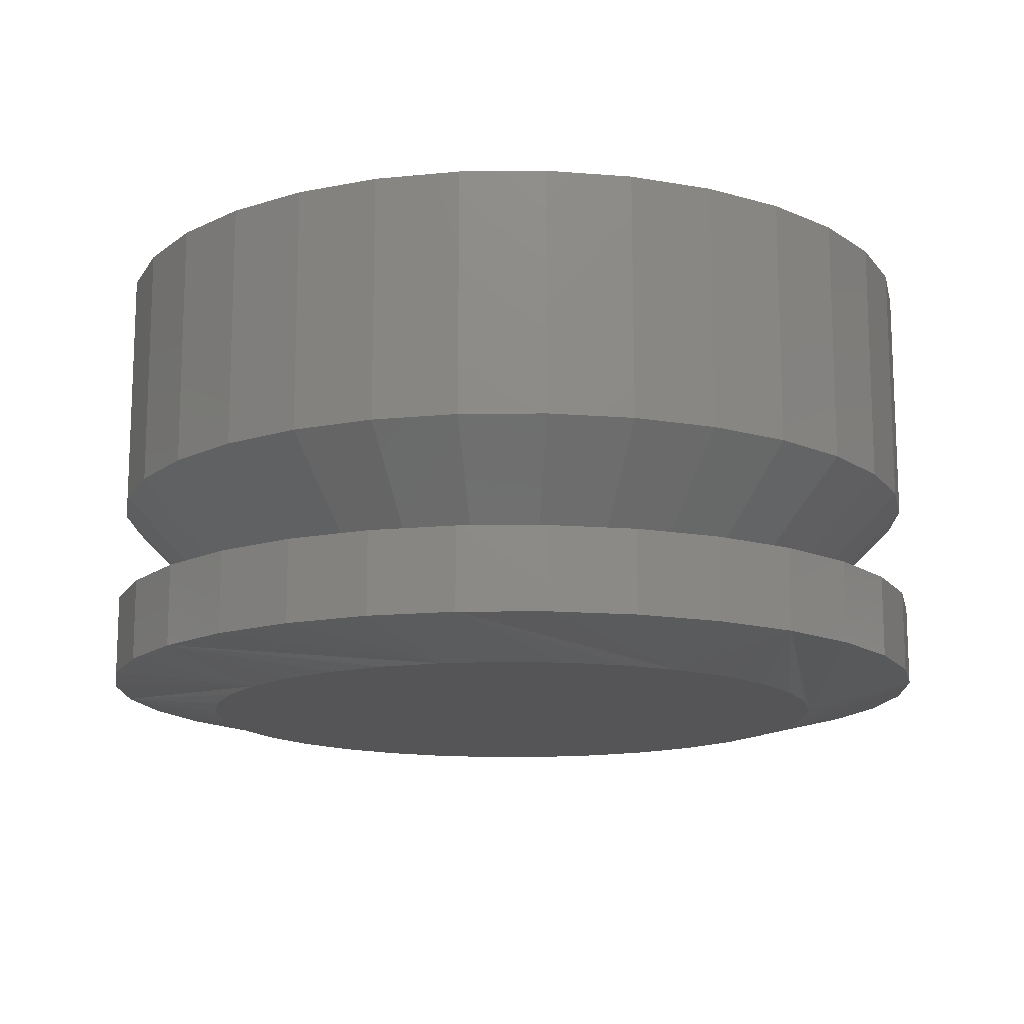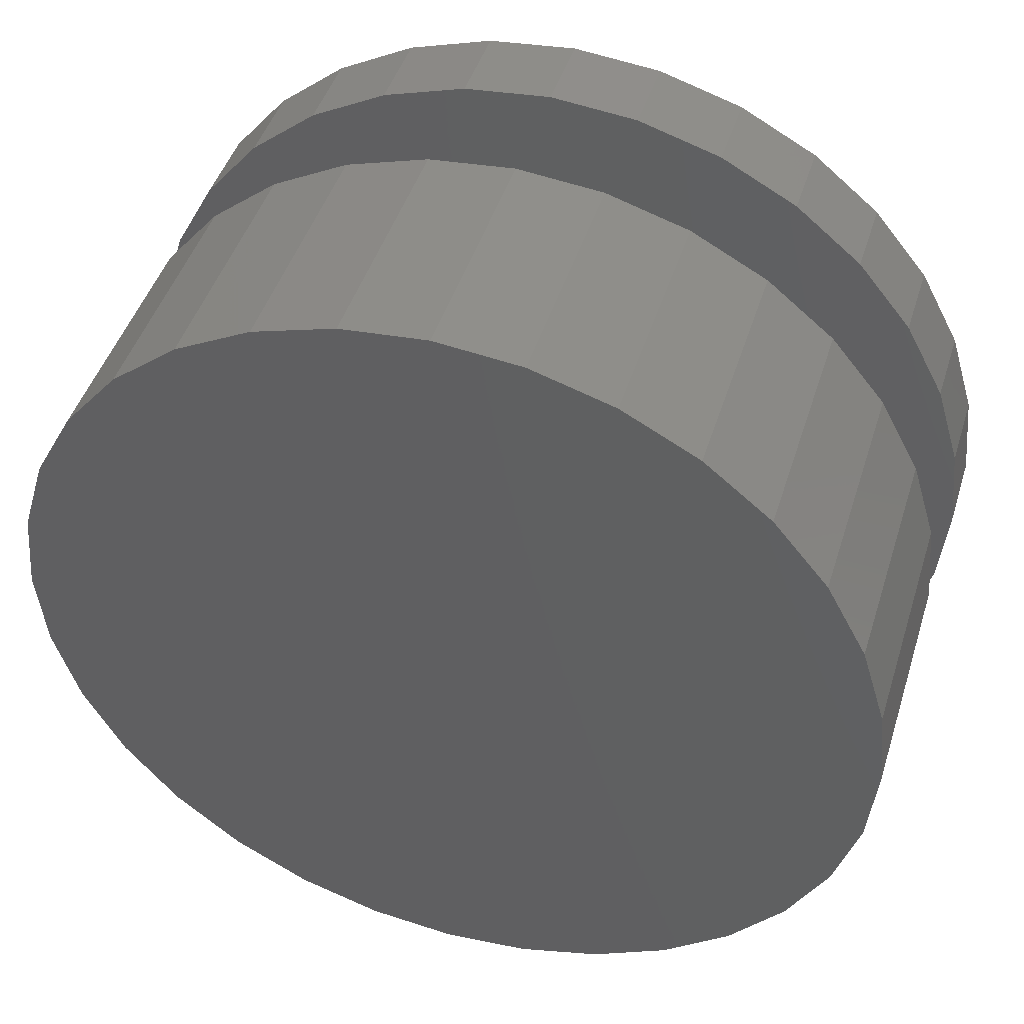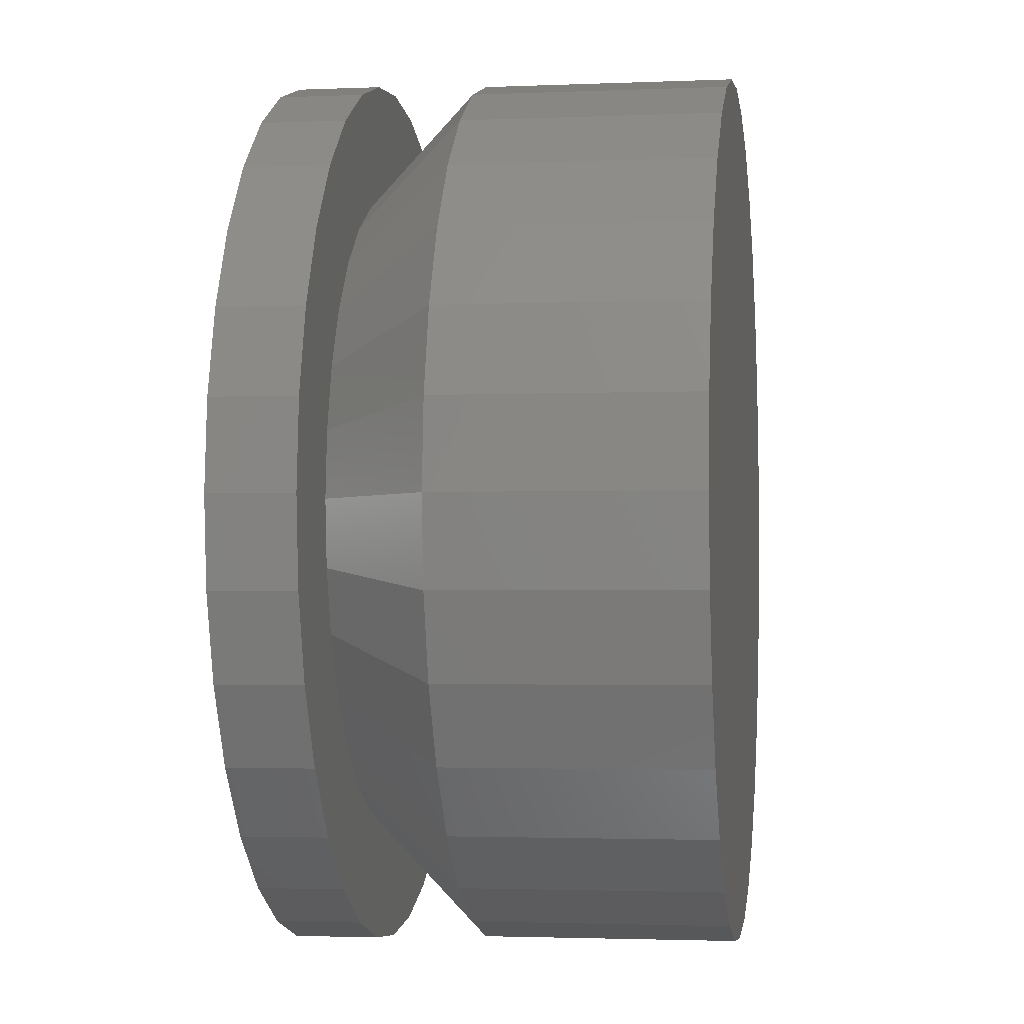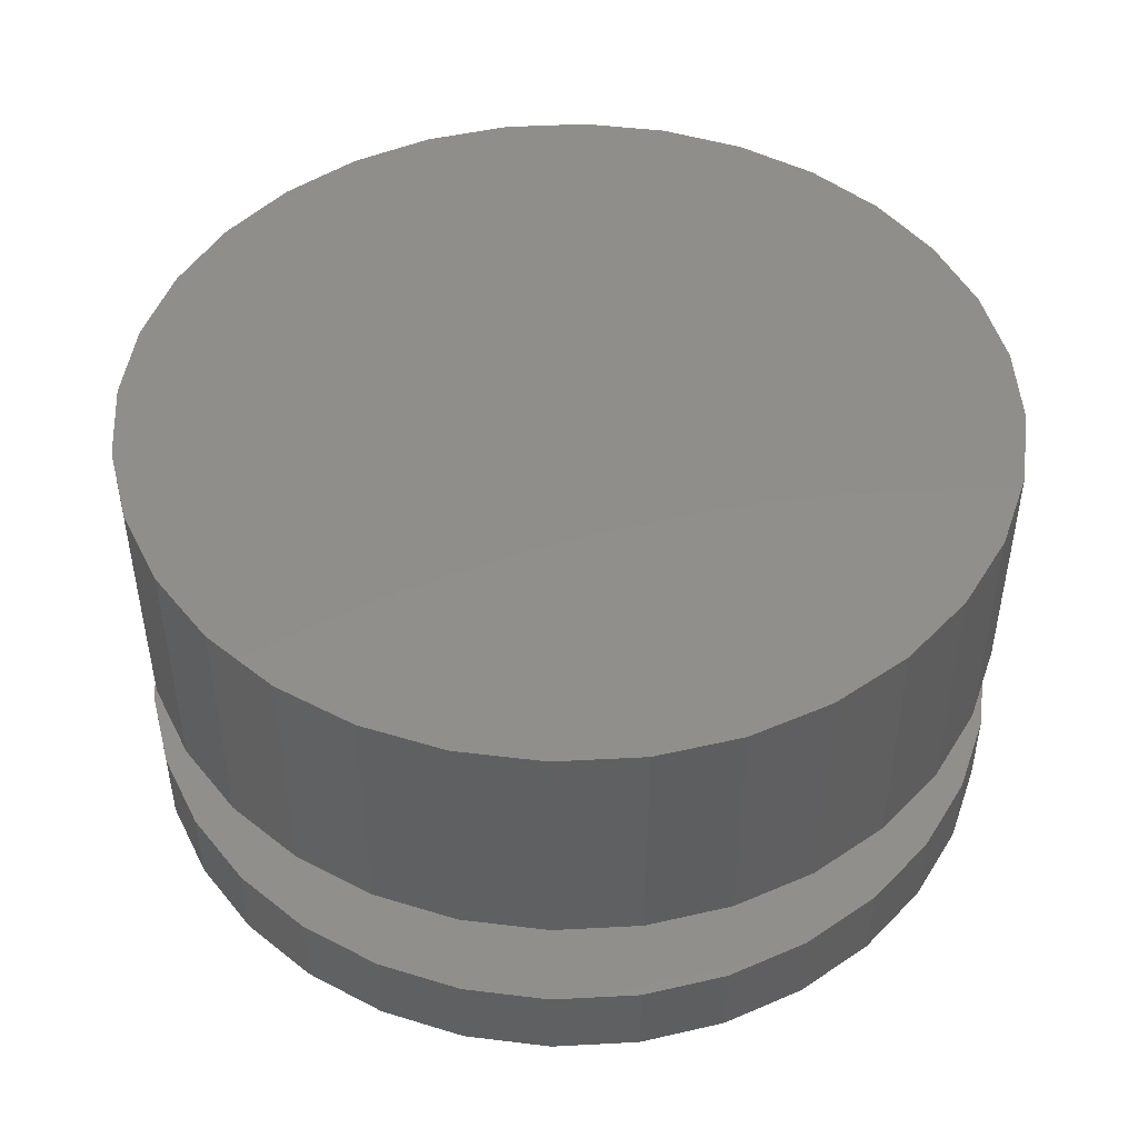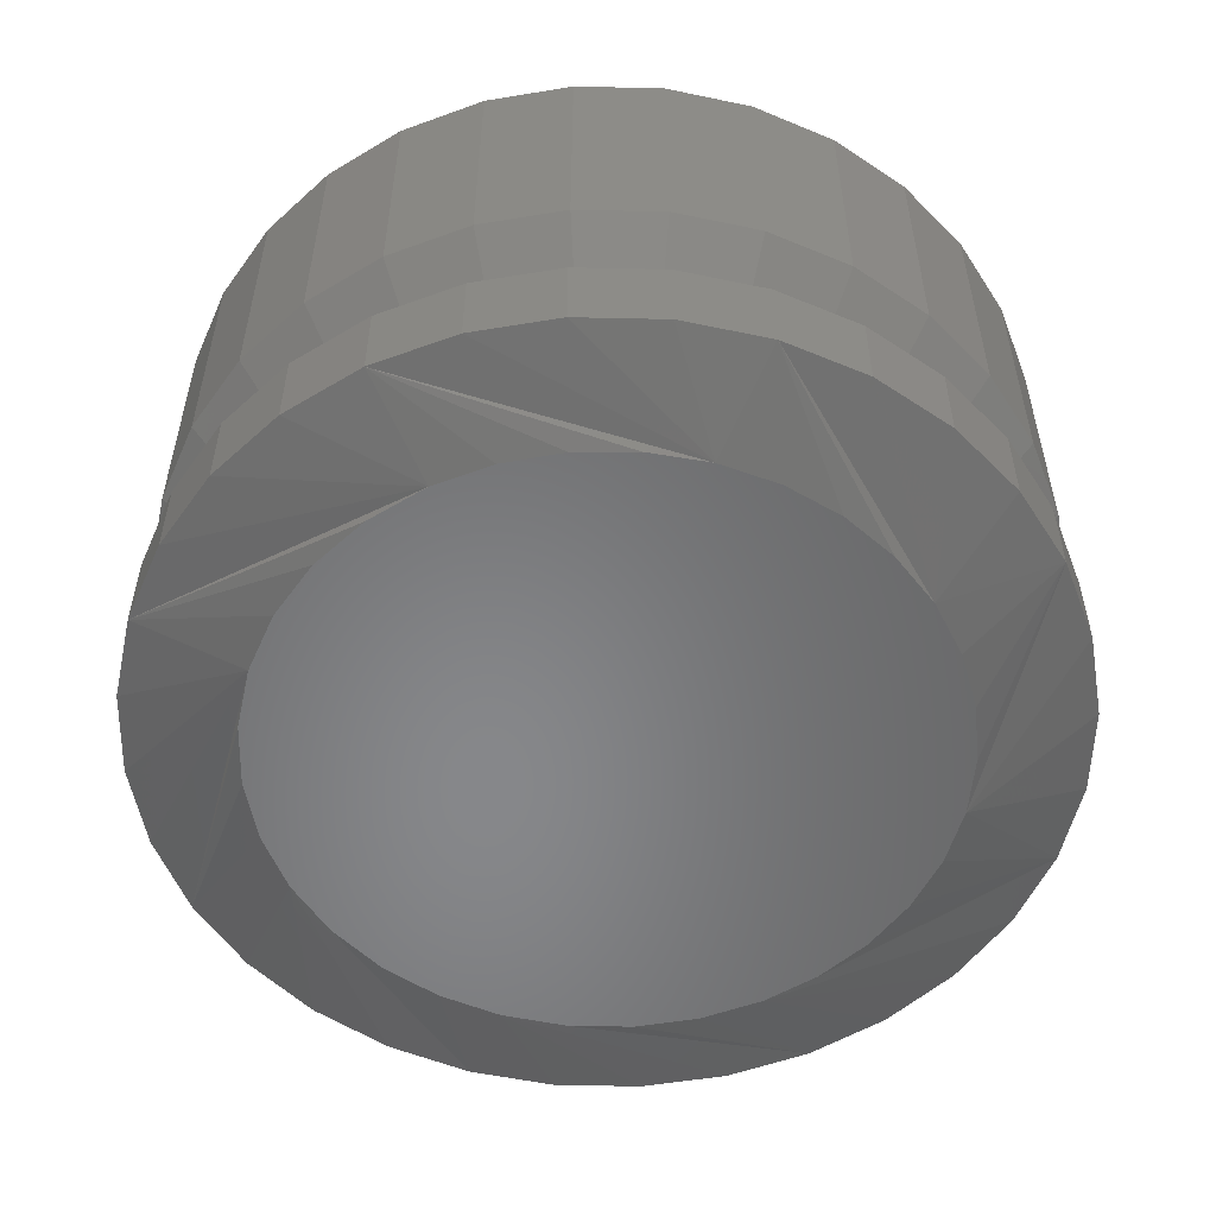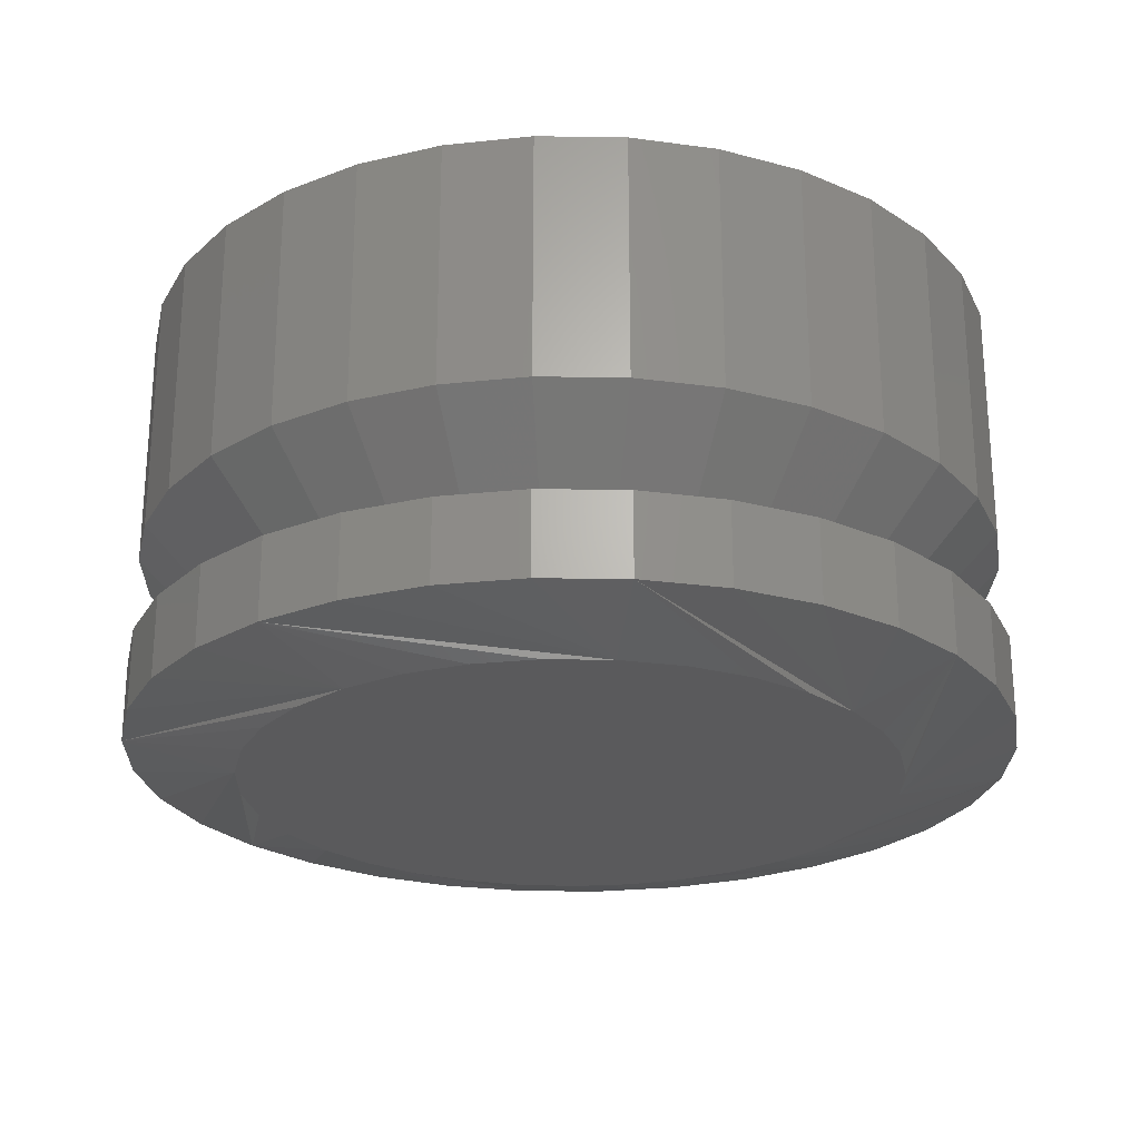
<metadata>
{"format":"stl","ext":"stl","renderer":"f3d","projection":"perspective","resolution":1024,"background":"white","views":[{"elev":-14.3,"azim":6.9,"up":"+Y"},{"elev":45.5,"azim":-162.9,"up":"+Z"},{"elev":-2.3,"azim":98.5,"up":"+Z"},{"elev":47.4,"azim":36.0,"up":"+Y"},{"elev":-54.1,"azim":-63.2,"up":"+Y"},{"elev":-24.5,"azim":-142.0,"up":"+Y"}]}
</metadata>
<code>
# stl→obj: 193 verts, 382 faces
v 0.01089 -0.1328 0.0927
v -0.006287 -0.1328 0.09269
v -0.02317 -0.1328 0.08954
v 0.02778 -0.1328 0.08954
v -0.03919 -0.1328 0.08333
v 0.0438 -0.1328 0.08333
v -0.0538 -0.1328 0.07429
v 0.0584 -0.1328 0.07429
v 0.05402 -0.1328 -0.0774
v -0.03332 -0.1328 -0.08601
v 0.03793 -0.1328 -0.08601
v -0.01586 -0.1328 -0.0913
v 0.02046 -0.1328 -0.0913
v 0.002303 -0.1328 -0.09309
v 0.0711 -0.1328 0.06272
v -0.06649 -0.1328 0.06272
v 0.08145 -0.1328 0.04901
v -0.07685 -0.1328 0.04901
v 0.08911 -0.1328 0.03363
v -0.0845 -0.1328 0.03363
v 0.09381 -0.1328 0.01711
v -0.0892 -0.1328 0.01711
v 0.09539 -0.1328 -4.793e-17
v -0.09079 -0.1328 -3.855e-07
v 0.09361 -0.1328 -0.01816
v -0.089 -0.1328 -0.01816
v 0.08831 -0.1328 -0.03562
v -0.0837 -0.1328 -0.03562
v 0.07971 -0.1328 -0.05172
v -0.0751 -0.1328 -0.05172
v 0.06813 -0.1328 -0.06583
v -0.06352 -0.1328 -0.06583
v -0.04942 -0.1328 -0.0774
v 0.1266 -0.1016 -5.16e-17
v 0.1266 -0.125 -8.206e-17
v 0.1243 -0.1016 -0.02426
v 0.1243 -0.125 -0.02426
v 0.1172 -0.1016 -0.04758
v 0.1172 -0.125 -0.04758
v 0.1057 -0.1016 -0.06908
v 0.1057 -0.125 -0.06908
v 0.09023 -0.1016 -0.08792
v 0.09023 -0.125 -0.08792
v 0.07138 -0.1016 -0.1034
v 0.07138 -0.125 -0.1034
v 0.04989 -0.1016 -0.1149
v 0.04989 -0.125 -0.1149
v 0.02656 -0.1016 -0.122
v 0.02656 -0.125 -0.122
v 0.002303 -0.1016 -0.1243
v 0.002303 -0.125 -0.1243
v -0.02196 -0.1016 -0.122
v -0.02196 -0.125 -0.122
v -0.04528 -0.1016 -0.1149
v -0.04528 -0.125 -0.1149
v -0.06678 -0.1016 -0.1034
v -0.06678 -0.125 -0.1034
v -0.08562 -0.1016 -0.08792
v -0.08562 -0.125 -0.08792
v -0.1011 -0.1016 -0.06908
v -0.1011 -0.125 -0.06908
v -0.1126 -0.1016 -0.04758
v -0.1126 -0.125 -0.04758
v -0.1197 -0.1016 -0.02426
v -0.1197 -0.125 -0.02426
v -0.122 -0.1016 3.976e-17
v -0.122 -0.125 3.976e-17
v -0.1197 -0.1016 0.02426
v -0.1197 -0.125 0.02426
v -0.1126 -0.1016 0.04758
v -0.1126 -0.125 0.04758
v -0.1011 -0.1016 0.06908
v -0.1011 -0.125 0.06908
v -0.08562 -0.1016 0.08792
v -0.08562 -0.125 0.08792
v -0.06678 -0.1016 0.1034
v -0.06678 -0.125 0.1034
v -0.04528 -0.1016 0.1149
v -0.04528 -0.125 0.1149
v -0.02196 -0.1016 0.122
v -0.02196 -0.125 0.122
v 0.002303 -0.1016 0.1243
v 0.002303 -0.125 0.1243
v 0.02656 -0.1016 0.122
v 0.02656 -0.125 0.122
v 0.04989 -0.1016 0.1149
v 0.04989 -0.125 0.1149
v 0.07138 -0.1016 0.1034
v 0.07138 -0.125 0.1034
v 0.09023 -0.1016 0.08792
v 0.09023 -0.125 0.08792
v 0.1057 -0.1016 0.06908
v 0.1057 -0.125 0.06908
v 0.1172 -0.1016 0.04758
v 0.1172 -0.125 0.04758
v 0.1243 -0.1016 0.02426
v 0.1243 -0.125 0.02426
v -0.06266 -0.1016 0.06513
v -0.0487 -0.1016 0.07658
v -0.07412 -0.1016 0.05117
v -0.07412 -0.1016 -0.05117
v -0.06266 -0.1016 -0.06513
v -0.0487 -0.1016 -0.07658
v -0.03278 -0.1016 -0.08509
v -0.0155 -0.1016 -0.09034
v 0.02044 -0.1016 0.09034
v 0.03771 -0.1016 0.08509
v 0.05364 -0.1016 0.07658
v 0.0676 -0.1016 0.06513
v 0.07905 -0.1016 0.05117
v 0.07905 -0.1016 -0.05117
v 0.0676 -0.1016 -0.06513
v 0.05364 -0.1016 -0.07658
v 0.03771 -0.1016 -0.08509
v 0.02044 -0.1016 -0.09034
v -0.0155 -0.1016 0.09034
v -0.03278 -0.1016 0.08509
v 0.002467 -0.1016 -0.09211
v 0.002467 -0.1016 0.09211
v -0.08263 -0.1016 0.03525
v -0.08787 -0.1016 0.01797
v -0.08964 -0.1016 7.694e-17
v -0.08787 -0.1016 -0.01797
v -0.08263 -0.1016 -0.03525
v 0.08756 -0.1016 -0.03525
v 0.0928 -0.1016 -0.01797
v 0.09457 -0.1016 -7.572e-17
v 0.0928 -0.1016 0.01797
v 0.08756 -0.1016 0.03525
v 0.002467 -0.07031 0.1234
v -0.0216 -0.07031 0.121
v -0.1001 -0.07031 0.06853
v -0.08476 -0.07031 0.08723
v -0.06607 -0.07031 0.1026
v -0.1115 -0.07031 0.04721
v -0.1185 -0.07031 0.02407
v -0.1209 -0.07031 8.157e-18
v 0.08969 -0.07031 0.08723
v 0.071 -0.07031 0.1026
v 0.105 -0.07031 0.06853
v 0.1164 -0.07031 0.04721
v 0.1235 -0.07031 0.02407
v 0.1258 -0.07031 -1.618e-16
v 0.02653 -0.07031 0.121
v 0.04967 -0.07031 0.114
v -0.04474 -0.07031 0.114
v 0.002467 -0.07031 -0.1234
v 0.02653 -0.07031 -0.121
v 0.105 -0.07031 -0.06853
v 0.08969 -0.07031 -0.08723
v 0.071 -0.07031 -0.1026
v 0.1164 -0.07031 -0.04721
v 0.1235 -0.07031 -0.02407
v -0.08476 -0.07031 -0.08723
v -0.06607 -0.07031 -0.1026
v -0.1001 -0.07031 -0.06853
v -0.1115 -0.07031 -0.04721
v -0.1185 -0.07031 -0.02407
v -0.0216 -0.07031 -0.121
v -0.04474 -0.07031 -0.114
v 0.04967 -0.07031 -0.114
v 0.1258 2.073e-17 -2.206e-17
v 0.1235 2.059e-17 -0.02407
v 0.1164 2.02e-17 -0.04721
v 0.105 1.957e-17 -0.06853
v 0.08969 1.872e-17 -0.08723
v 0.071 1.768e-17 -0.1026
v 0.04967 1.65e-17 -0.114
v 0.02653 1.521e-17 -0.121
v 0.002467 1.388e-17 -0.1234
v -0.0216 1.254e-17 -0.121
v -0.04474 1.126e-17 -0.114
v -0.06607 1.007e-17 -0.1026
v -0.08476 9.036e-18 -0.08723
v -0.1001 8.184e-18 -0.06853
v -0.1115 7.551e-18 -0.04721
v -0.1185 7.162e-18 -0.02407
v -0.1209 7.03e-18 8.157e-18
v -0.1185 7.162e-18 0.02407
v -0.1115 7.551e-18 0.04721
v -0.1001 8.184e-18 0.06853
v -0.08476 9.036e-18 0.08723
v -0.06607 1.007e-17 0.1026
v -0.04474 1.126e-17 0.114
v -0.0216 1.254e-17 0.121
v 0.002467 1.388e-17 0.1234
v 0.02653 1.521e-17 0.121
v 0.04967 1.65e-17 0.114
v 0.071 1.768e-17 0.1026
v 0.08969 1.872e-17 0.08723
v 0.105 1.957e-17 0.06853
v 0.1164 2.02e-17 0.04721
v 0.1235 2.059e-17 0.02407
f 1 2 3
f 1 3 4
f 4 3 5
f 4 5 6
f 6 5 7
f 6 7 8
f 9 10 11
f 11 10 12
f 11 12 13
f 13 12 14
f 8 7 15
f 15 7 16
f 15 16 17
f 17 16 18
f 17 18 19
f 19 18 20
f 19 20 21
f 21 20 22
f 21 22 23
f 23 22 24
f 23 24 25
f 25 24 26
f 25 26 27
f 27 26 28
f 27 28 29
f 29 28 30
f 29 30 31
f 31 30 32
f 31 32 9
f 9 32 33
f 9 33 10
f 34 35 36
f 36 35 37
f 36 37 38
f 38 37 39
f 38 39 40
f 40 39 41
f 40 41 42
f 42 41 43
f 42 43 44
f 44 43 45
f 44 45 46
f 46 45 47
f 46 47 48
f 48 47 49
f 48 49 50
f 50 49 51
f 50 51 52
f 52 51 53
f 52 53 54
f 54 53 55
f 54 55 56
f 56 55 57
f 56 57 58
f 58 57 59
f 58 59 60
f 60 59 61
f 60 61 62
f 62 61 63
f 62 63 64
f 64 63 65
f 64 65 66
f 66 65 67
f 66 67 68
f 68 67 69
f 68 69 70
f 70 69 71
f 70 71 72
f 72 71 73
f 72 73 74
f 74 73 75
f 74 75 76
f 76 75 77
f 76 77 78
f 78 77 79
f 78 79 80
f 80 79 81
f 80 81 82
f 82 81 83
f 82 83 84
f 84 83 85
f 84 85 86
f 86 85 87
f 86 87 88
f 88 87 89
f 88 89 90
f 90 89 91
f 90 91 92
f 92 91 93
f 92 93 94
f 94 93 95
f 94 95 96
f 96 95 97
f 96 97 34
f 34 97 35
f 35 23 25
f 35 25 27
f 35 27 29
f 35 29 31
f 31 43 41
f 31 41 39
f 31 39 37
f 31 37 35
f 59 32 30
f 59 30 28
f 59 28 26
f 59 26 24
f 24 67 65
f 24 65 63
f 24 63 61
f 24 61 59
f 51 14 12
f 51 12 10
f 51 10 33
f 51 33 32
f 32 59 57
f 32 57 55
f 32 55 53
f 32 53 51
f 43 31 9
f 43 9 11
f 43 11 13
f 43 13 14
f 14 51 49
f 14 49 47
f 14 47 45
f 14 45 43
f 87 85 8
f 89 87 8
f 79 77 2
f 81 79 2
f 71 69 16
f 73 71 16
f 67 24 22
f 67 22 20
f 67 20 18
f 67 18 16
f 67 16 69
f 91 89 8
f 91 8 15
f 91 15 17
f 91 17 19
f 91 19 21
f 91 21 23
f 23 35 97
f 23 97 95
f 23 95 93
f 23 93 91
f 83 81 2
f 83 2 1
f 83 1 4
f 83 4 6
f 83 6 8
f 83 8 85
f 75 73 16
f 75 16 7
f 75 7 5
f 75 5 3
f 75 3 2
f 75 2 77
f 98 72 99
f 72 98 100
f 100 70 72
f 101 102 60
f 60 102 103
f 103 58 60
f 58 103 104
f 105 58 104
f 56 58 105
f 90 106 88
f 107 106 90
f 108 107 90
f 92 108 90
f 92 109 108
f 110 109 92
f 111 38 40
f 112 111 40
f 113 112 40
f 42 113 40
f 114 113 42
f 42 115 114
f 115 42 44
f 74 76 116
f 74 116 117
f 74 117 99
f 74 99 72
f 118 115 44
f 118 44 46
f 118 46 48
f 118 48 50
f 118 50 52
f 118 52 54
f 118 54 56
f 118 56 105
f 119 116 76
f 119 76 78
f 119 78 80
f 119 80 82
f 119 82 84
f 119 84 86
f 119 86 88
f 119 88 106
f 100 120 70
f 70 120 121
f 70 121 68
f 68 121 122
f 68 122 66
f 66 122 123
f 66 123 64
f 64 123 124
f 64 124 62
f 62 124 101
f 62 101 60
f 111 125 38
f 38 125 126
f 38 126 36
f 36 126 127
f 36 127 34
f 34 127 128
f 34 128 96
f 96 128 129
f 96 129 94
f 94 129 110
f 94 110 92
f 119 106 130
f 130 131 119
f 132 98 133
f 133 98 99
f 133 99 134
f 98 132 100
f 100 132 135
f 100 135 120
f 120 135 136
f 120 136 121
f 121 136 137
f 121 137 122
f 110 138 109
f 109 138 139
f 109 139 108
f 138 110 140
f 140 110 129
f 140 129 141
f 141 129 128
f 141 128 142
f 142 128 127
f 142 127 143
f 130 106 144
f 144 106 107
f 144 107 145
f 145 107 108
f 145 108 139
f 119 131 116
f 116 131 146
f 116 146 117
f 117 146 134
f 117 134 99
f 118 105 147
f 147 148 118
f 149 112 150
f 150 112 113
f 150 113 151
f 112 149 111
f 111 149 152
f 111 152 125
f 125 152 153
f 125 153 126
f 126 153 143
f 126 143 127
f 101 154 102
f 102 154 155
f 102 155 103
f 154 101 156
f 156 101 124
f 156 124 157
f 157 124 123
f 157 123 158
f 158 123 122
f 158 122 137
f 147 105 159
f 159 105 104
f 159 104 160
f 160 104 103
f 160 103 155
f 118 148 115
f 115 148 161
f 115 161 114
f 114 161 151
f 114 151 113
f 162 143 163
f 163 143 153
f 163 153 164
f 164 153 152
f 164 152 165
f 165 152 149
f 165 149 166
f 166 149 150
f 166 150 167
f 167 150 151
f 167 151 168
f 168 151 161
f 168 161 169
f 169 161 148
f 169 148 170
f 170 148 147
f 170 147 171
f 171 147 159
f 171 159 172
f 172 159 160
f 172 160 173
f 173 160 155
f 173 155 174
f 174 155 154
f 174 154 175
f 175 154 156
f 175 156 176
f 176 156 157
f 176 157 177
f 177 157 158
f 177 158 178
f 178 158 137
f 178 137 179
f 179 137 136
f 179 136 180
f 180 136 135
f 180 135 181
f 181 135 132
f 181 132 182
f 182 132 133
f 182 133 183
f 183 133 134
f 183 134 184
f 184 134 146
f 184 146 185
f 185 146 131
f 185 131 186
f 186 131 130
f 186 130 187
f 187 130 144
f 187 144 188
f 188 144 145
f 188 145 189
f 189 145 139
f 189 139 190
f 190 139 138
f 190 138 191
f 191 138 140
f 191 140 192
f 192 140 141
f 192 141 193
f 193 141 142
f 193 142 162
f 162 142 143
f 186 187 185
f 184 185 187
f 188 184 187
f 183 184 188
f 189 183 188
f 168 172 167
f 171 172 168
f 169 171 168
f 170 171 169
f 172 173 167
f 167 173 174
f 167 174 166
f 166 174 175
f 166 175 165
f 165 175 176
f 165 176 164
f 164 176 177
f 164 177 163
f 163 177 178
f 163 178 162
f 162 178 179
f 162 179 193
f 193 179 180
f 193 180 192
f 192 180 181
f 192 181 191
f 191 181 182
f 191 182 190
f 190 182 183
f 190 183 189

</code>
